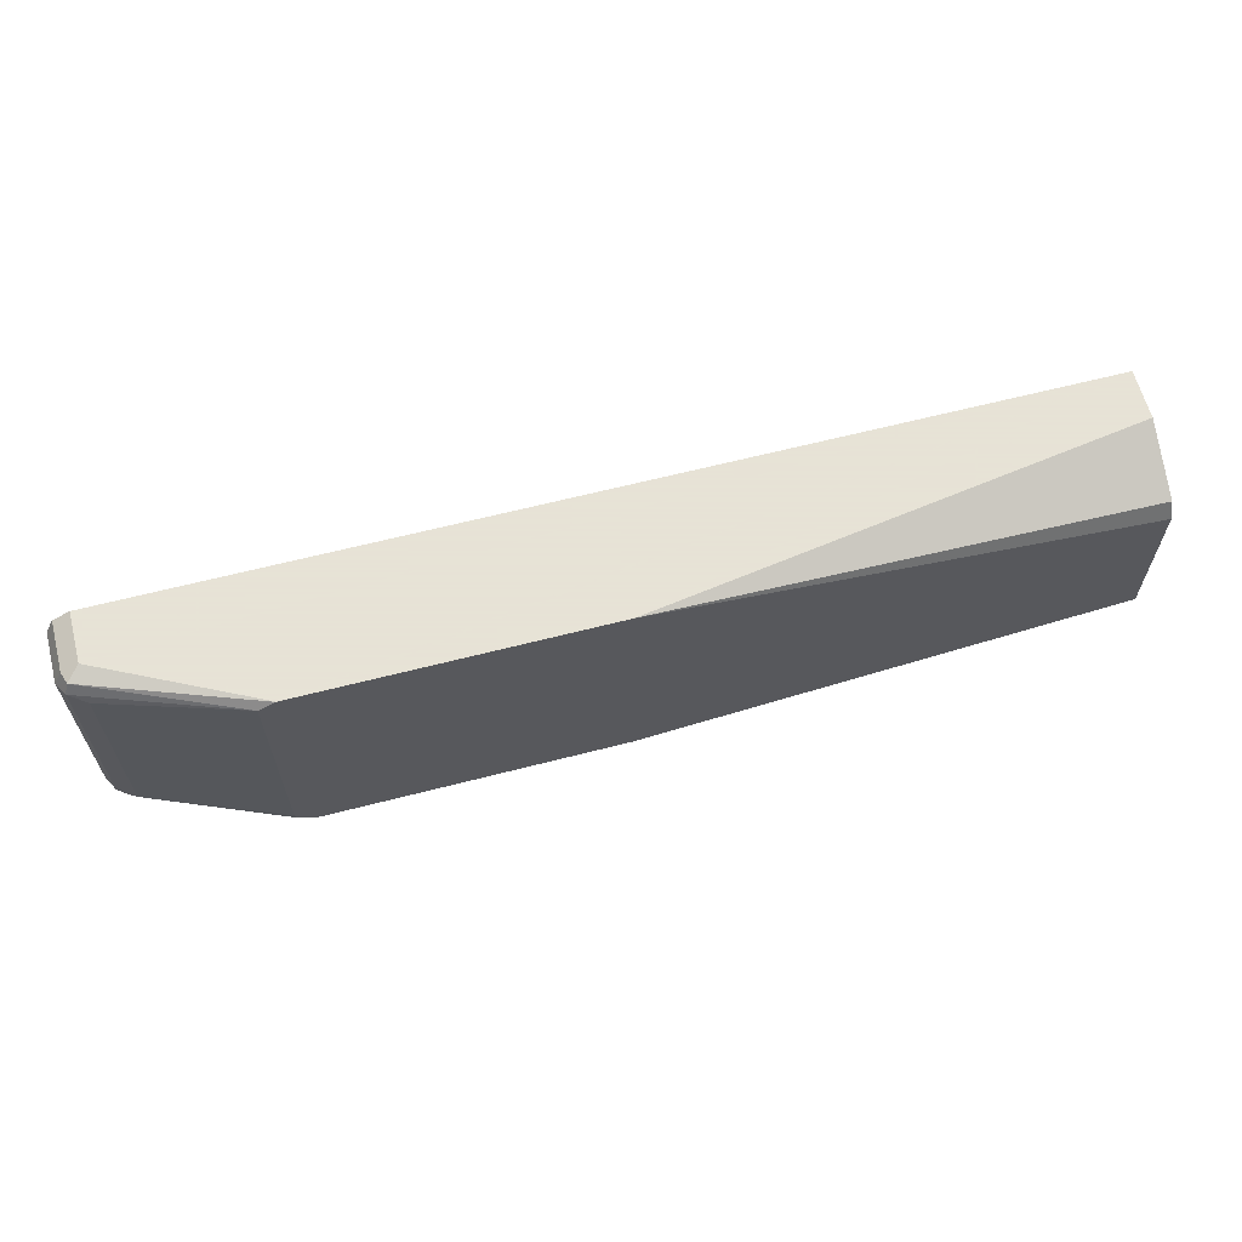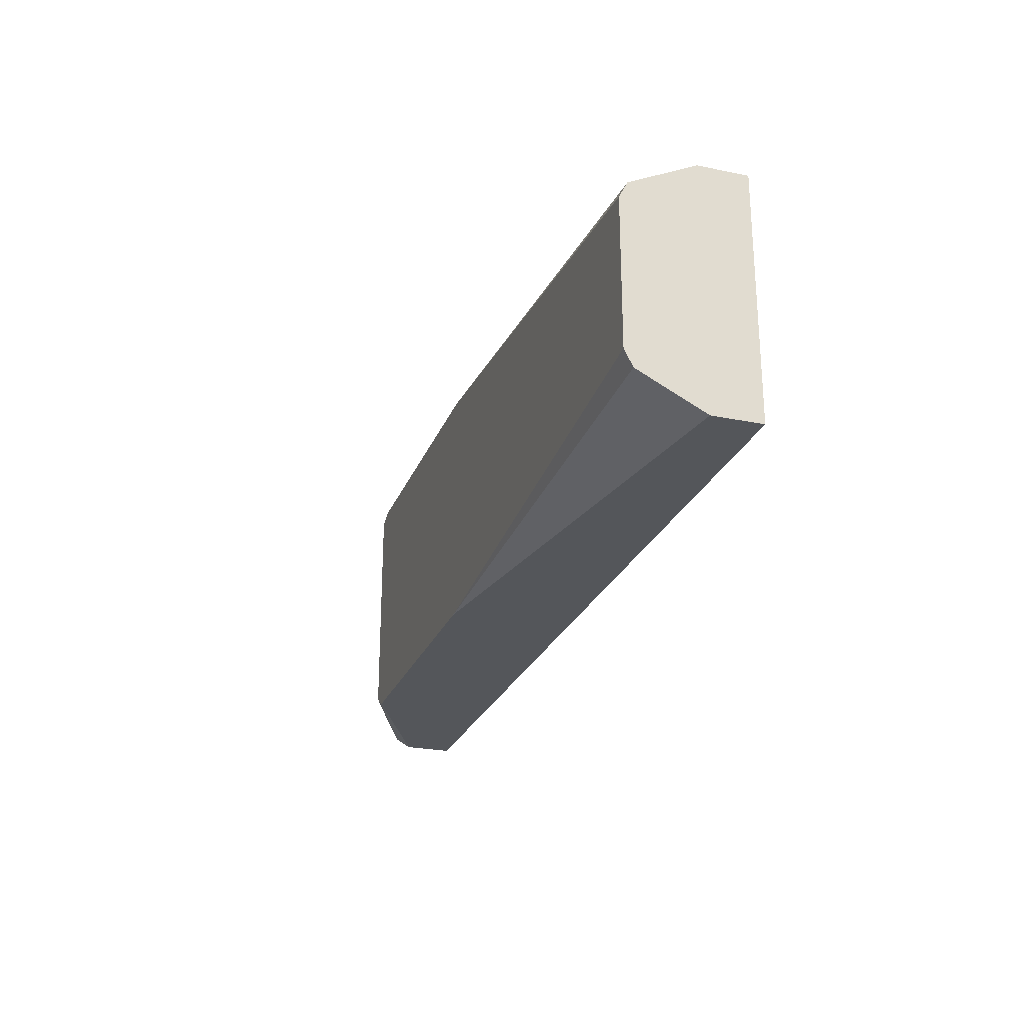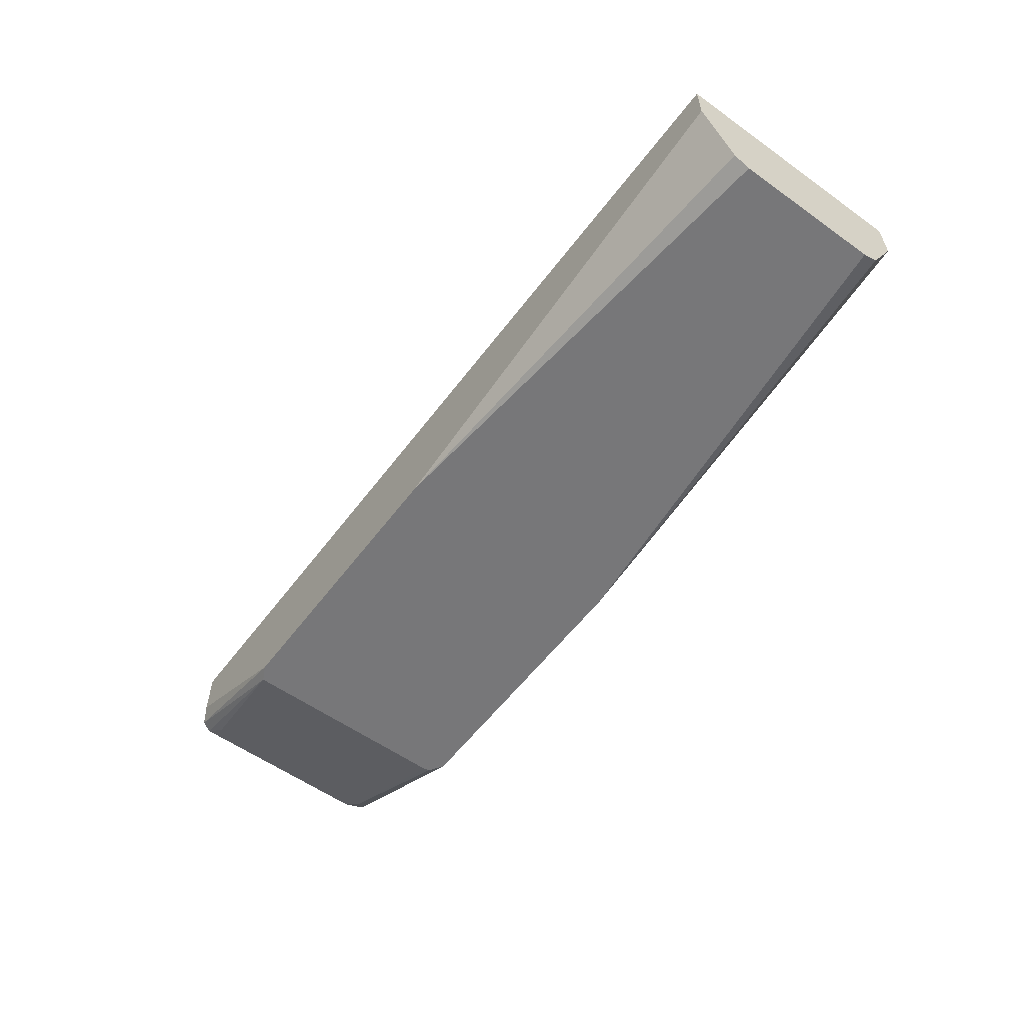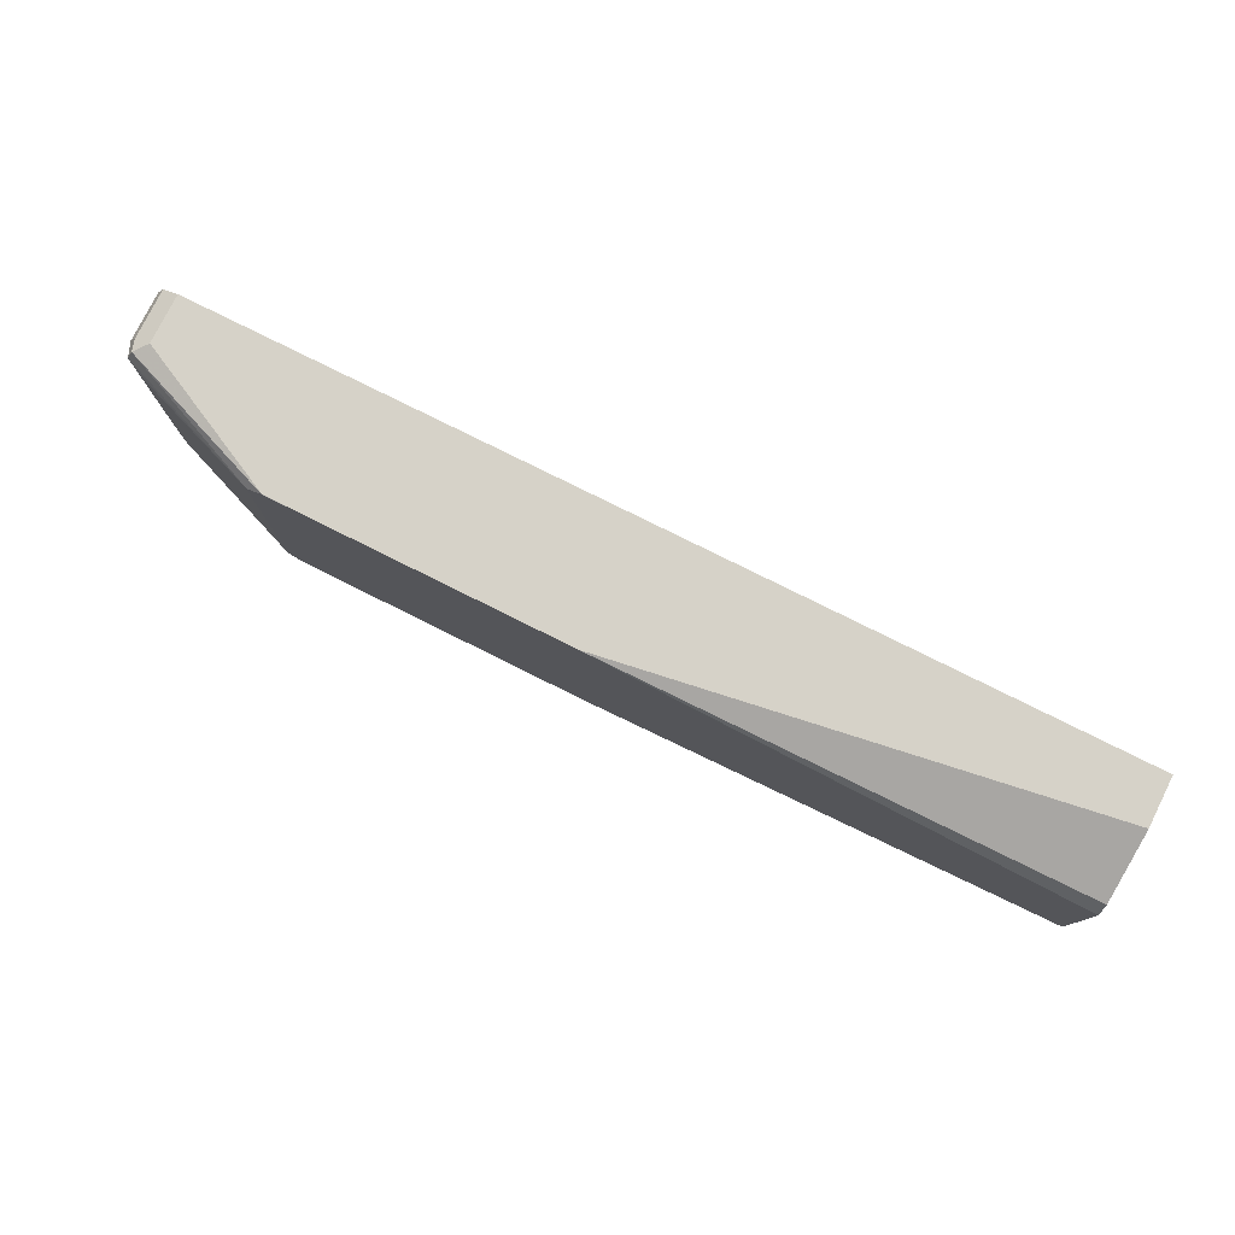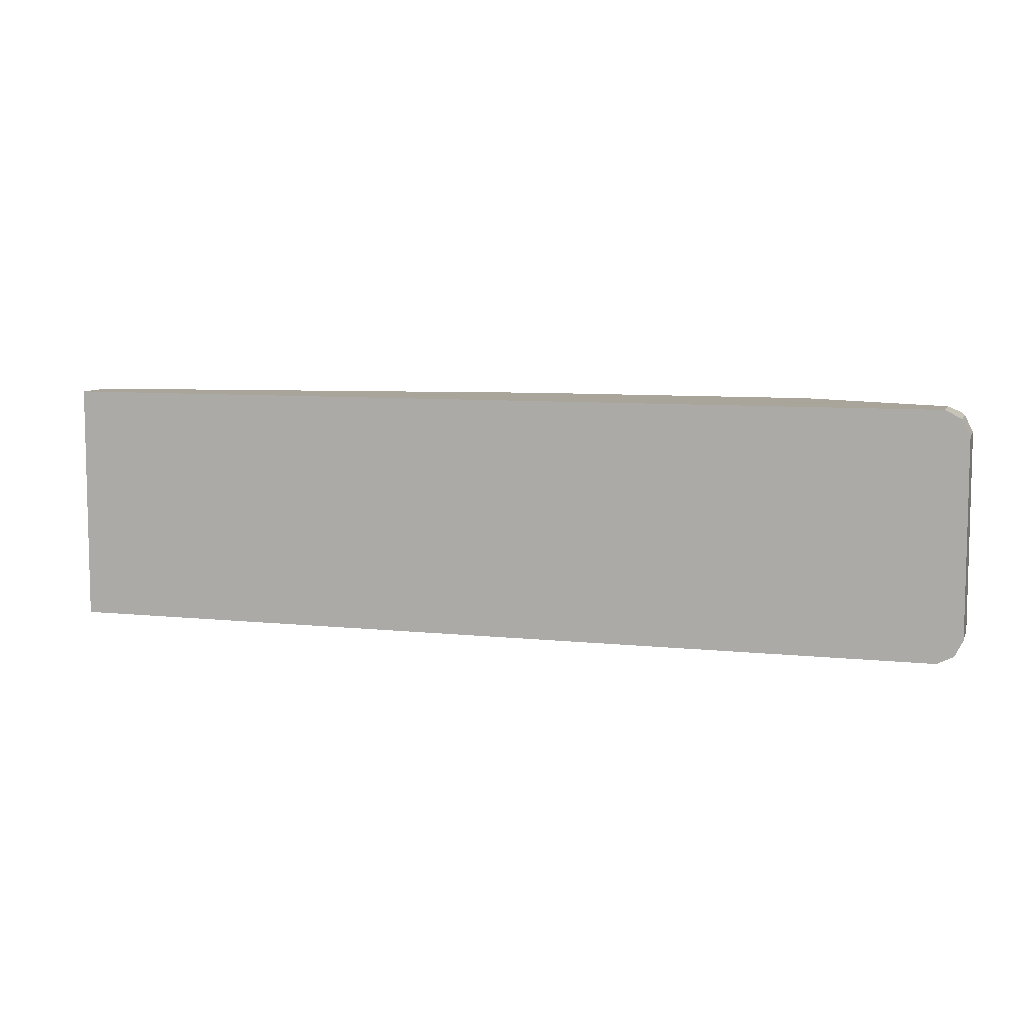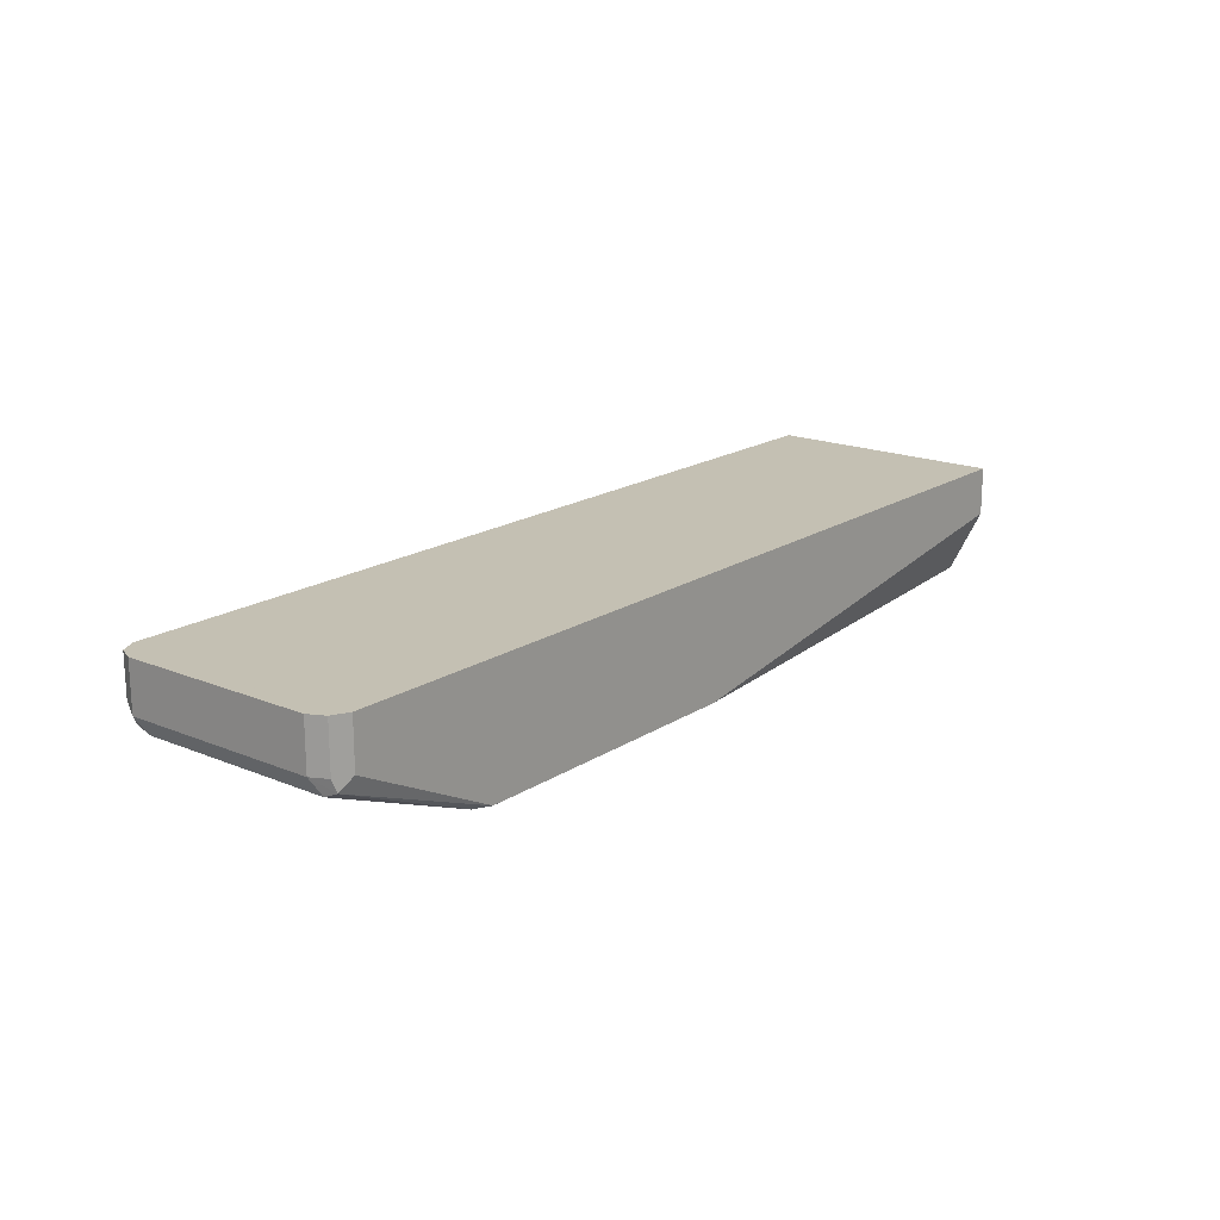
<metadata>
{"format":"obj","ext":"obj","renderer":"f3d","projection":"perspective","resolution":1024,"background":"white","views":[{"elev":62.8,"azim":165.3,"up":"+Y"},{"elev":-25.2,"azim":-108.3,"up":"+Y"},{"elev":-57.2,"azim":-126.6,"up":"+Z"},{"elev":78.2,"azim":-153.5,"up":"+Y"},{"elev":7.6,"azim":17.0,"up":"+Y"},{"elev":18.0,"azim":128.8,"up":"+Z"}]}
</metadata>
<code>
v 0.7796 -0.1039 -0.5544
v 0.7882 -0.09528 -0.563
v 0.7911 -0.09816 -0.5486
v 0.7796 -0.1039 -0.5199
v 0.6756 -0.1039 -0.6063
v 0.6756 -0.1039 -0.6065
v 0.7796 -0.08661 -0.5717
v 0.7911 -0.08083 -0.5659
v 0.7969 -0.08661 -0.5544
v 0.6758 -0.1038 -0.6065
v 0.686 -0.09698 -0.6065
v 0.7911 -0.09816 -0.5199
v 0.1312 -0.1039 -0.5199
v 0.6583 -0.1039 -0.6065
v 0.7796 0.05197 -0.5717
v 0.6871 -0.09236 -0.6065
v 0.7911 0.05773 -0.5659
v 0.7969 0.05197 -0.5544
v 0.7969 -0.08661 -0.5199
v 0.1312 -0.1038 -0.5199
v 0.1312 -0.1039 -0.5296
v 0.4679 -0.1039 -0.6065
v 0.6871 0.06353 -0.6065
v 0.7882 0.06496 -0.563
v 0.7911 0.06351 -0.5544
v 0.7912 0.06343 -0.5199
v 0.7969 0.05197 -0.5199
v 0.1312 0.0693 -0.5199
v 0.1312 -0.1039 -0.5544
v 0.1312 -0.08661 -0.589
v 0.1312 -0.08166 -0.5989
v 0.1312 -0.08083 -0.6006
v 0.1312 -0.06928 -0.6063
v 0.4677 -0.1039 -0.6065
v 0.6758 0.06923 -0.6065
v 0.7796 0.0693 -0.5544
v 0.7796 0.0693 -0.5199
v 0.7911 0.06351 -0.5199
v 0.6756 0.0693 -0.6063
v 0.1312 0.0693 -0.5544
v 0.1312 0.03463 -0.6063
v 0.4547 -0.09199 -0.6065
v 0.4562 -0.09811 -0.6065
v 0.4563 -0.09818 -0.6065
v 0.6756 0.06925 -0.6065
v 0.6583 0.0693 -0.6065
v 0.4679 0.0693 -0.6065
v 0.1312 0.05197 -0.589
v 0.1312 0.04618 -0.6006
v 0.4678 0.06926 -0.6065
v 0.4674 0.06916 -0.6065
v 0.4547 0.0639 -0.6065
f 20 41 33
f 20 33 32
f 20 32 31
f 20 31 30
f 20 29 21
f 22 32 33
f 22 29 30
f 22 30 31
f 22 31 32
f 20 30 29
f 20 49 41
f 18 24 25
f 20 40 48
f 20 28 40
f 18 26 27
f 18 25 26
f 17 24 18
f 17 23 24
f 15 23 17
f 13 20 21
f 22 33 34
f 9 27 19
f 20 48 49
f 23 35 24
f 33 43 44
f 24 37 38
f 9 18 27
f 47 49 48
f 41 51 52
f 41 50 51
f 41 47 50
f 41 49 47
f 40 47 48
f 39 45 46
f 35 45 39
f 33 44 34
f 24 36 37
f 33 42 43
f 33 41 52
f 28 47 40
f 28 46 47
f 28 39 46
f 28 36 39
f 28 37 36
f 25 38 26
f 24 39 36
f 24 35 39
f 24 38 25
f 33 52 42
f 8 18 9
f 1 21 29
f 7 23 15
f 4 27 26
f 4 19 27
f 4 12 19
f 3 19 12
f 3 9 19
f 2 11 7
f 2 10 11
f 2 6 10
f 2 9 3
f 2 8 9
f 2 7 8
f 1 6 2
f 1 5 6
f 1 14 5
f 1 22 14
f 8 17 18
f 1 13 21
f 1 4 13
f 1 12 4
f 1 3 12
f 1 2 3
f 4 26 38
f 4 38 37
f 1 29 22
f 4 28 20
f 4 37 28
f 7 16 23
f 7 11 16
f 7 17 8
f 6 11 10
f 6 16 11
f 6 23 16
f 6 35 23
f 6 45 35
f 6 46 45
f 6 47 46
f 7 15 17
f 6 51 50
f 6 50 47
f 5 14 6
f 6 14 22
f 6 34 44
f 6 22 34
f 6 44 43
f 6 43 42
f 6 42 52
f 6 52 51
f 4 20 13

</code>
